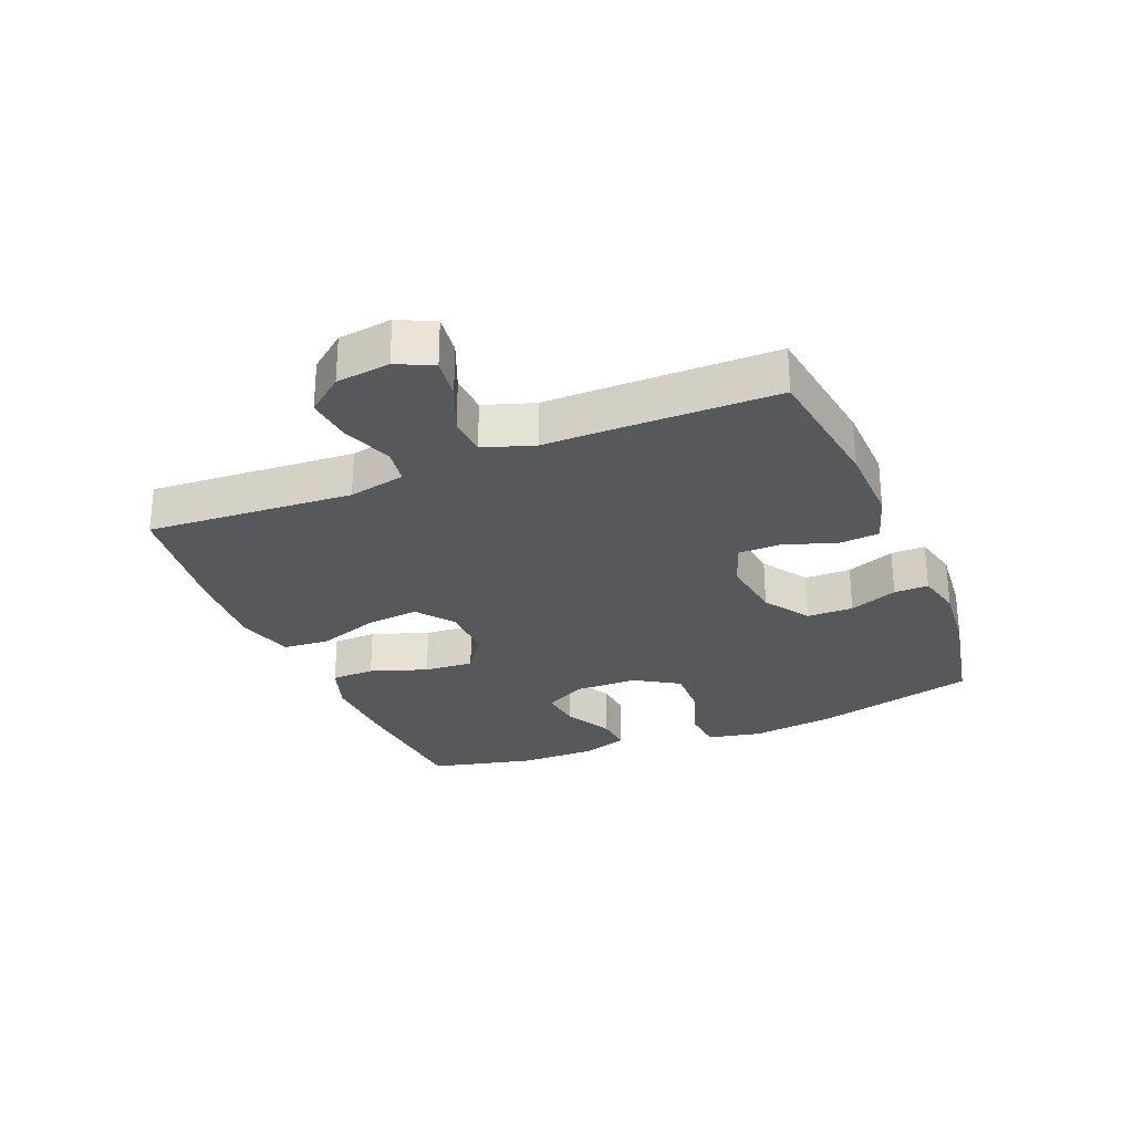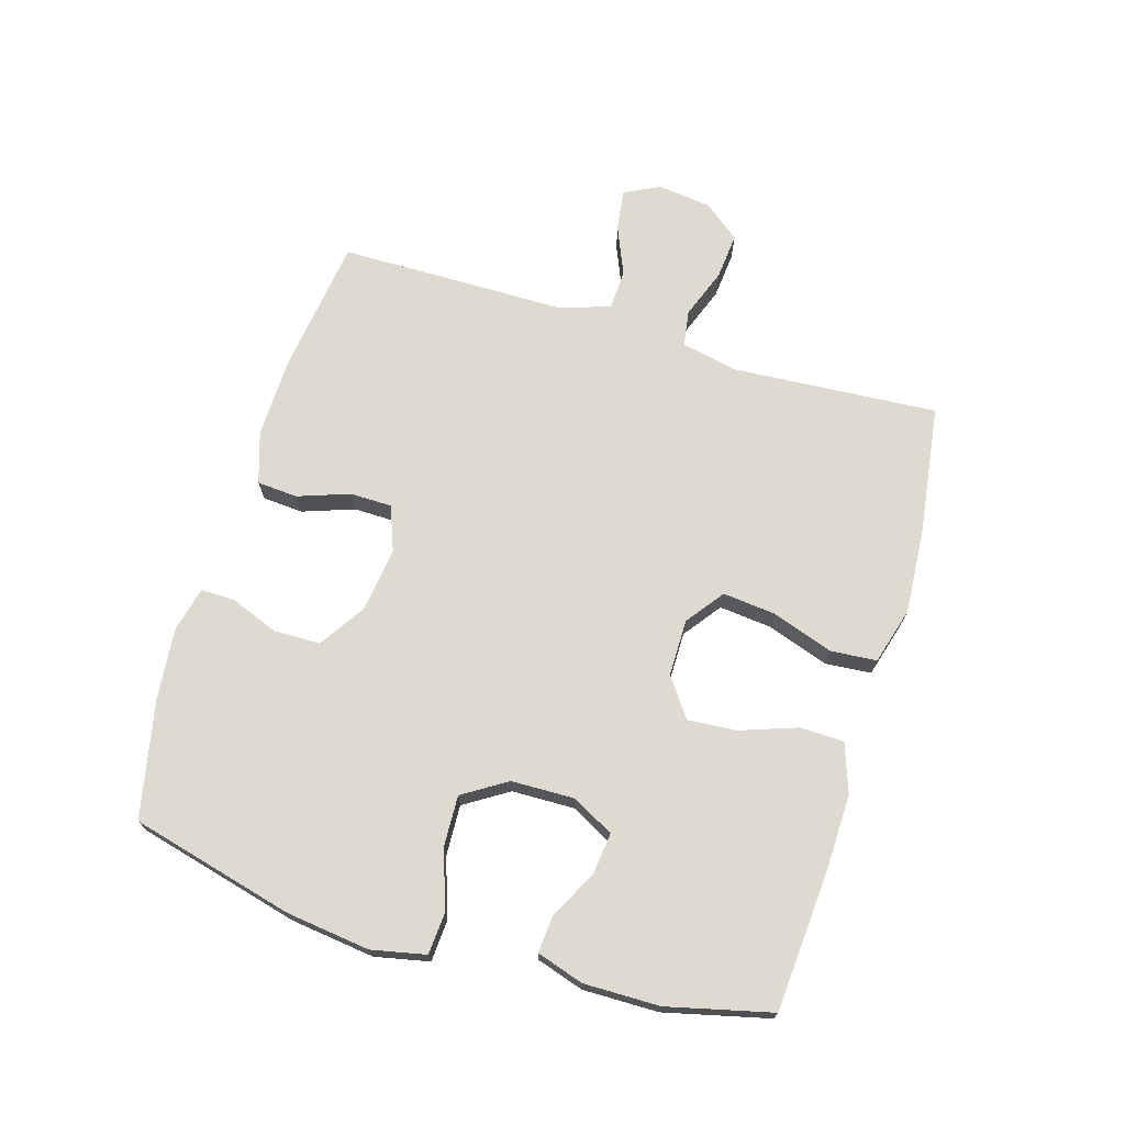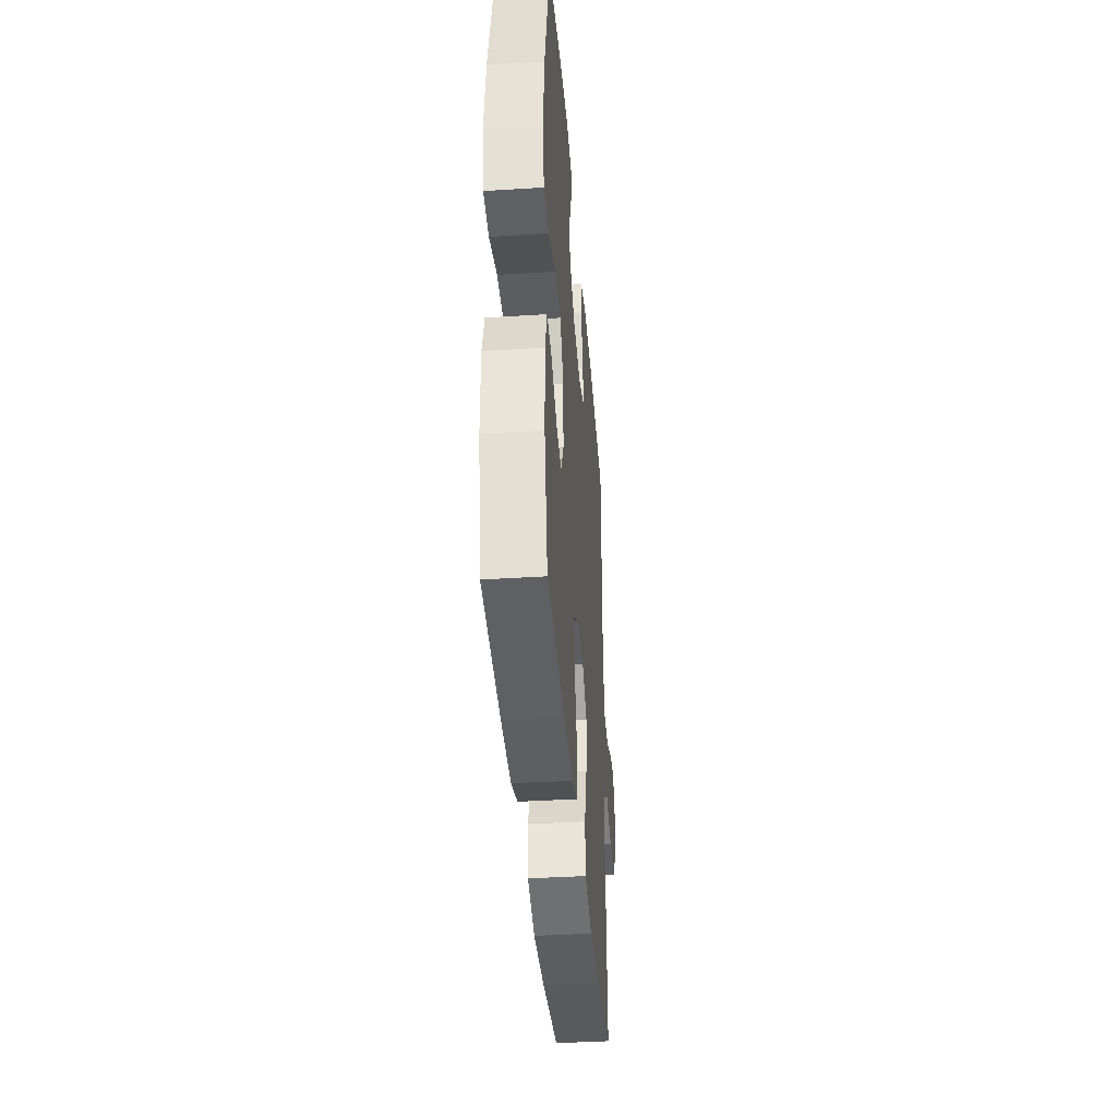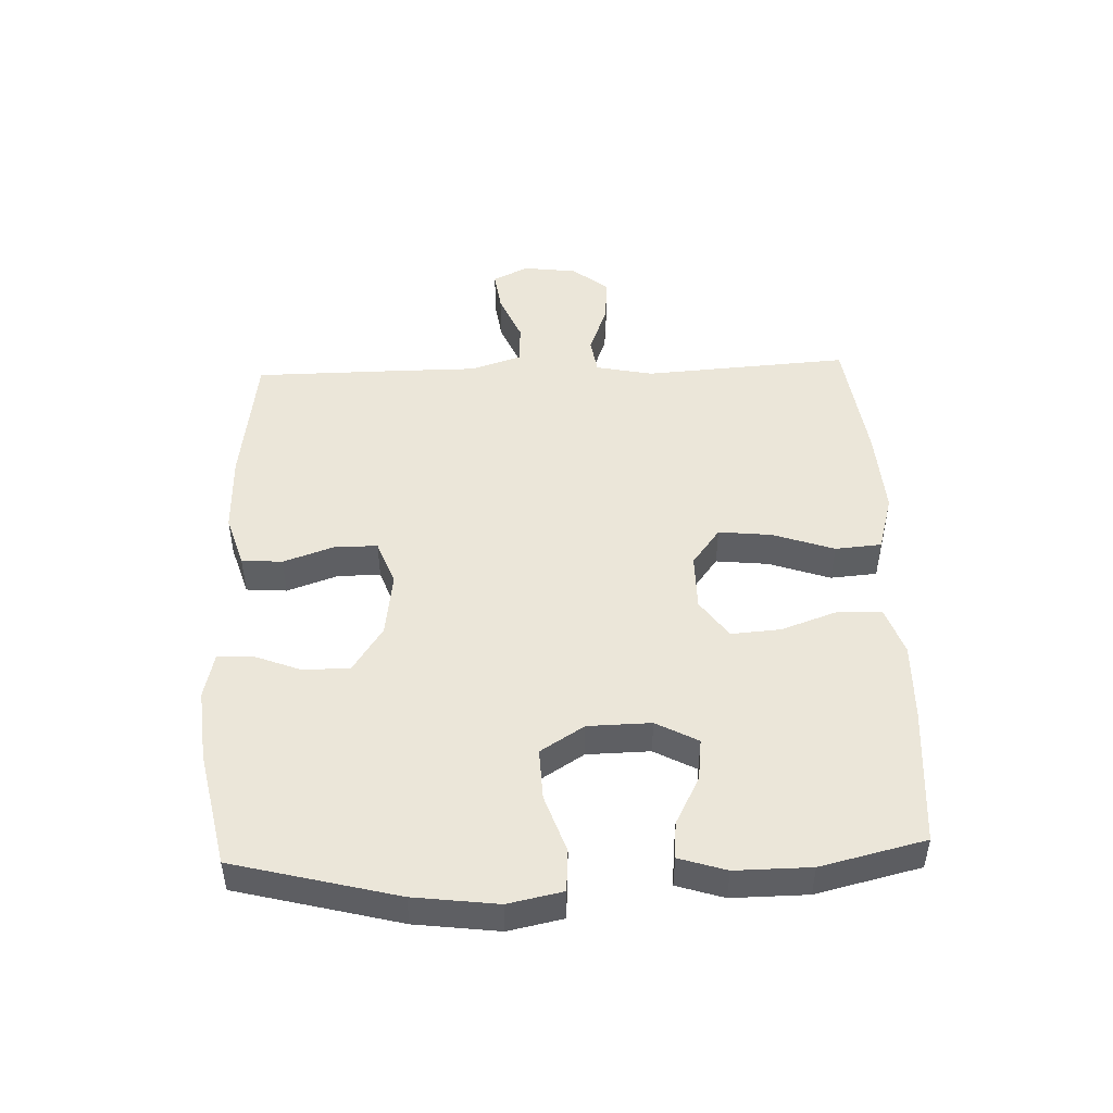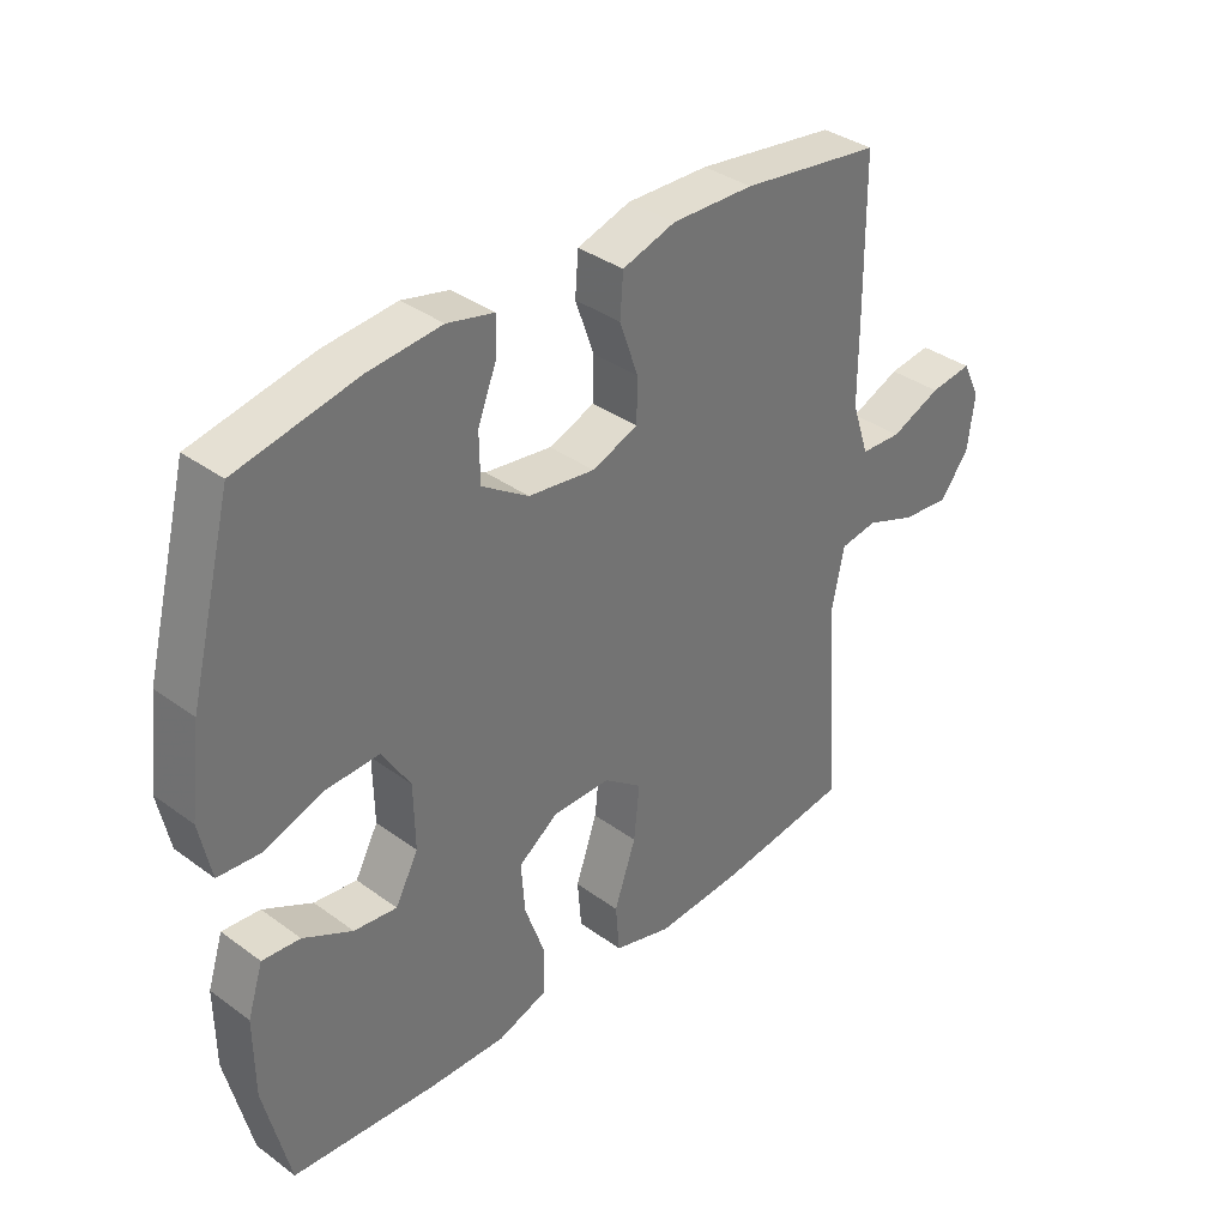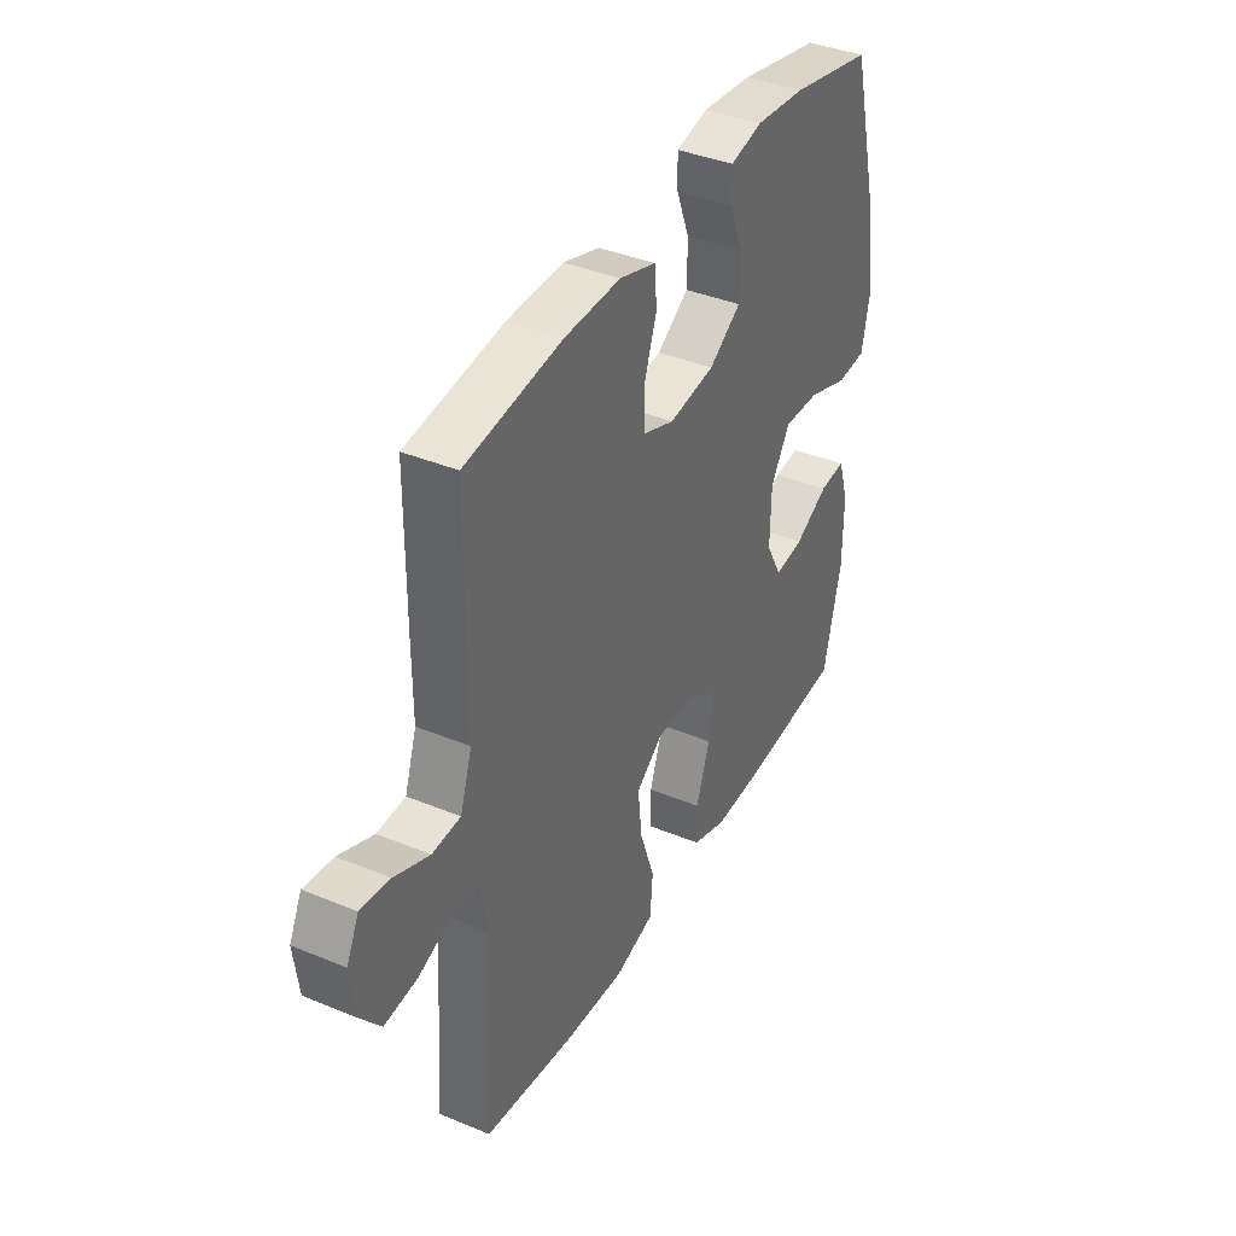
<metadata>
{"format":"obj","ext":"obj","renderer":"f3d","projection":"perspective","resolution":1024,"background":"white","views":[{"elev":-27.8,"azim":-67.5,"up":"+Y"},{"elev":71.0,"azim":106.6,"up":"+Y"},{"elev":-39.2,"azim":94.5,"up":"+Z"},{"elev":47.9,"azim":87.8,"up":"+Y"},{"elev":36.1,"azim":133.7,"up":"+Z"},{"elev":38.8,"azim":-62.5,"up":"+Z"}]}
</metadata>
<code>
v 0.5 0.07 -0.5
v 0.274 0.07 -0.517
v 0.153 0.07 -0.52
v 0.075 0.07 -0.493
v 0.073 0.07 -0.423
v 0.105 0.07 -0.332
v 0.111 0.07 -0.253
v 0.049 0.07 -0.209
v -0.042 0.07 -0.209
v -0.102 0.07 -0.254
v -0.093 0.07 -0.339
v -0.059 0.07 -0.437
v -0.065 0.07 -0.511
v -0.156 0.07 -0.537
v -0.294 0.07 -0.528
v -0.5 0.07 -0.5
v -0.478 0.07 -0.171
v -0.497 0.07 -0.08
v -0.555 0.07 -0.071
v -0.635 0.07 -0.101
v -0.709 0.07 -0.108
v -0.755 0.07 -0.05
v -0.766 0.07 0.036
v -0.738 0.07 0.093
v -0.672 0.07 0.084
v -0.593 0.07 0.051
v -0.529 0.07 0.054
v -0.502 0.07 0.135
v -0.502 0.07 0.26
v -0.5 0.07 0.5
v -0.281 0.07 0.53
v -0.153 0.07 0.533
v -0.07 0.07 0.507
v -0.065 0.07 0.442
v -0.094 0.07 0.359
v -0.093 0.07 0.292
v -0.021 0.07 0.265
v 0.083 0.07 0.279
v 0.156 0.07 0.327
v 0.157 0.07 0.401
v 0.127 0.07 0.478
v 0.126 0.07 0.533
v 0.199 0.07 0.55
v 0.313 0.07 0.539
v 0.5 0.07 0.5
v 0.567 0.07 0.239
v 0.584 0.07 0.105
v 0.566 0.07 0.018
v 0.499 0.07 0.013
v 0.406 0.07 0.045
v 0.324 0.07 0.048
v 0.28 0.07 -0.022
v 0.278 0.07 -0.123
v 0.314 0.07 -0.19
v 0.381 0.07 -0.182
v 0.458 0.07 -0.142
v 0.517 0.07 -0.137
v 0.541 0.07 -0.212
v 0.54 0.07 -0.333
v 0.5 0 -0.5
v 0.274 0 -0.517
v 0.153 0 -0.52
v 0.075 0 -0.493
v 0.073 0 -0.423
v 0.105 0 -0.332
v 0.111 0 -0.253
v 0.049 0 -0.209
v -0.042 0 -0.209
v -0.102 0 -0.254
v -0.093 0 -0.339
v -0.059 0 -0.437
v -0.065 0 -0.511
v -0.156 0 -0.537
v -0.294 0 -0.528
v -0.5 0 -0.5
v -0.478 0 -0.171
v -0.497 0 -0.08
v -0.555 0 -0.071
v -0.635 0 -0.101
v -0.709 0 -0.108
v -0.755 0 -0.05
v -0.766 0 0.036
v -0.738 0 0.093
v -0.672 0 0.084
v -0.593 0 0.051
v -0.529 0 0.054
v -0.502 0 0.135
v -0.502 0 0.26
v -0.5 0 0.5
v -0.281 0 0.53
v -0.153 0 0.533
v -0.07 0 0.507
v -0.065 0 0.442
v -0.094 0 0.359
v -0.093 0 0.292
v -0.021 0 0.265
v 0.083 0 0.279
v 0.156 0 0.327
v 0.157 0 0.401
v 0.127 0 0.478
v 0.126 0 0.533
v 0.199 0 0.55
v 0.313 0 0.539
v 0.5 0 0.5
v 0.567 0 0.239
v 0.584 0 0.105
v 0.566 0 0.018
v 0.499 0 0.013
v 0.406 0 0.045
v 0.324 0 0.048
v 0.28 0 -0.022
v 0.278 0 -0.123
v 0.314 0 -0.19
v 0.381 0 -0.182
v 0.458 0 -0.142
v 0.517 0 -0.137
v 0.541 0 -0.212
v 0.54 0 -0.333
f 55 56 57 58
f 54 55 58 59
f 47 48 49 50
f 47 50 51
f 46 47 51
f 45 46 51
f 44 45 51 52
f 40 41 42 43
f 39 40 43 44
f 32 33 34 35
f 32 35 36
f 31 32 36
f 28 29 30 31
f 27 28 31 36
f 23 24 25 26
f 23 26 27
f 22 23 27
f 19 20 21 22
f 19 22 27
f 18 19 27 36
f 14 15 16 17
f 11 12 13 14
f 10 11 14 17
f 9 10 17 18
f 3 4 5 6
f 3 6 7
f 2 3 7
f 54 59 1 2
f 53 54 2 7
f 52 53 7 8
f 39 44 52 8
f 38 39 8 9
f 37 38 9 18
f 18 36 37
f 117 116 115 114
f 118 117 114 113
f 109 108 107 106
f 110 109 106
f 110 106 105
f 110 105 104
f 111 110 104 103
f 102 101 100 99
f 103 102 99 98
f 94 93 92 91
f 95 94 91
f 95 91 90
f 90 89 88 87
f 95 90 87 86
f 85 84 83 82
f 86 85 82
f 86 82 81
f 81 80 79 78
f 86 81 78
f 95 86 78 77
f 76 75 74 73
f 73 72 71 70
f 76 73 70 69
f 77 76 69 68
f 65 64 63 62
f 66 65 62
f 66 62 61
f 61 60 118 113
f 66 61 113 112
f 67 66 112 111
f 67 111 103 98
f 68 67 98 97
f 77 68 97 96
f 96 95 77
f 1 60 61 2
f 2 61 62 3
f 3 62 63 4
f 4 63 64 5
f 5 64 65 6
f 6 65 66 7
f 7 66 67 8
f 8 67 68 9
f 9 68 69 10
f 10 69 70 11
f 11 70 71 12
f 12 71 72 13
f 13 72 73 14
f 14 73 74 15
f 15 74 75 16
f 16 75 76 17
f 17 76 77 18
f 18 77 78 19
f 19 78 79 20
f 20 79 80 21
f 21 80 81 22
f 22 81 82 23
f 23 82 83 24
f 24 83 84 25
f 25 84 85 26
f 26 85 86 27
f 27 86 87 28
f 28 87 88 29
f 29 88 89 30
f 30 89 90 31
f 31 90 91 32
f 32 91 92 33
f 33 92 93 34
f 34 93 94 35
f 35 94 95 36
f 36 95 96 37
f 37 96 97 38
f 38 97 98 39
f 39 98 99 40
f 40 99 100 41
f 41 100 101 42
f 42 101 102 43
f 43 102 103 44
f 44 103 104 45
f 45 104 105 46
f 46 105 106 47
f 47 106 107 48
f 48 107 108 49
f 49 108 109 50
f 50 109 110 51
f 51 110 111 52
f 52 111 112 53
f 53 112 113 54
f 54 113 114 55
f 55 114 115 56
f 56 115 116 57
f 57 116 117 58
f 58 117 118 59
f 59 118 60 1

</code>
